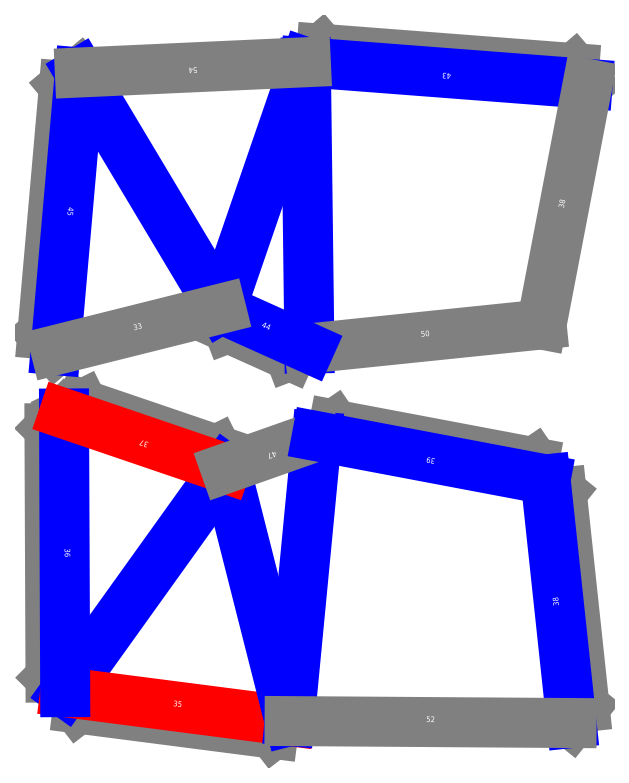
<metadata>
{"format":"dxf","ext":"dxf","renderer":"ezdxf+matplotlib","layout":"modelspace","background":"white","min_lineweight":24,"dpi":150}
</metadata>
<code>
0
SECTION
2
ENTITIES
0
LINE
8
CutLine
10
861
20
28.23
11
865.4
21
22.63
0
LINE
8
CutLine
10
865.4
20
22.63
11
932.1
21
14.02
0
LINE
8
CutLine
10
932.1
20
14.02
11
937.7
21
18.34
0
LINE
8
CutLine
10
860.6
20
123.4
11
855.7
21
118.4
0
LINE
8
CutLine
10
855.7
20
118.4
11
856
21
33.21
0
LINE
8
CutLine
10
856
20
33.21
11
861
21
28.23
0
LINE
8
CutLine
10
915.8
20
104.6
11
912.7
21
111
0
LINE
8
CutLine
10
912.7
20
111
11
867
21
126.5
0
LINE
8
CutLine
10
867
20
126.5
11
860.6
21
123.4
0
LINE
8
CutLine
10
1034
20
17.68
11
1038
21
23.19
0
LINE
8
CutLine
10
1038
20
23.19
11
1031
21
96.46
0
LINE
8
CutLine
10
1031
20
96.46
11
1025
21
100.9
0
LINE
8
CutLine
10
1025
20
100.9
11
1021
21
106.7
0
LINE
8
CutLine
10
1021
20
106.7
11
952.9
21
119.6
0
LINE
8
CutLine
10
952.9
20
119.6
11
947
21
115.7
0
LINE
8
CutLine
10
1040
20
236
11
1035
21
241.4
0
LINE
8
CutLine
10
1035
20
241.4
11
948.6
21
248
0
LINE
8
CutLine
10
948.6
20
248
11
943.2
21
243.4
0
LINE
8
CutLine
10
914.3
20
159.2
11
916.8
21
152.6
0
LINE
8
CutLine
10
916.8
20
152.6
11
937.9
21
143.1
0
LINE
8
CutLine
10
937.9
20
143.1
11
944.5
21
145.7
0
LINE
8
CutLine
10
866
20
239.9
11
860.6
21
235.4
0
LINE
8
CutLine
10
860.6
20
235.4
11
853.2
21
150.5
0
LINE
8
CutLine
10
853.2
20
150.5
11
857.8
21
145.1
0
LINE
8
MountainLine
10
915.8
20
104.6
11
861
21
28.23
0
LINE
8
ValleyLine
10
861
20
28.23
11
937.7
21
18.34
0
LINE
8
MountainLine
10
937.7
20
18.34
11
915.8
21
104.6
0
LINE
8
MountainLine
10
937.7
20
18.34
11
947
21
115.7
0
LINE
8
MountainLine
10
860.6
20
123.4
11
861
21
28.23
0
LINE
8
ValleyLine
10
915.8
20
104.6
11
860.6
21
123.4
0
LINE
8
CutLine
10
947
20
115.7
11
915.8
21
104.6
0
LINE
8
MountainLine
10
1034
20
17.68
11
1025
21
100.9
0
LINE
8
MountainLine
10
1025
20
100.9
11
947
21
115.7
0
LINE
8
CutLine
10
937.7
20
18.34
11
1034
21
17.68
0
LINE
8
MountainLine
10
1040
20
236
11
943.2
21
243.4
0
LINE
8
MountainLine
10
943.2
20
243.4
11
944.5
21
145.7
0
LINE
8
CutLine
10
1024
20
153.8
11
1040
21
236
0
LINE
8
CutLine
10
944.5
20
145.7
11
1024
21
153.8
0
LINE
8
MountainLine
10
914.3
20
159.2
11
944.5
21
145.7
0
LINE
8
MountainLine
10
943.2
20
243.4
11
914.3
21
159.2
0
LINE
8
MountainLine
10
866
20
239.9
11
914.3
21
159.2
0
LINE
8
MountainLine
10
866
20
239.9
11
857.8
21
145.1
0
LINE
8
CutLine
10
857.8
20
145.1
11
914.3
21
159.2
0
LINE
8
CutLine
10
943.2
20
243.4
11
866
21
239.9
0
TEXT
8
Edge ID
10
985.9
20
18.01
30
0
40
1.92
72
1
11
985.9
21
18.01
31
0
1
52
50
-0.3896
0
TEXT
8
Edge ID
10
860.8
20
75.83
30
0
40
1.92
72
1
11
860.8
21
75.83
31
0
1
36
50
-89.77
0
TEXT
8
Edge ID
10
888.2
20
114
30
0
40
1.92
72
1
11
888.2
21
114
31
0
1
37
50
161.2
0
TEXT
8
Edge ID
10
931.4
20
110.1
30
0
40
1.92
72
1
11
931.4
21
110.1
31
0
1
47
50
199.5
0
TEXT
8
Edge ID
10
899.4
20
23.28
30
0
40
1.92
72
1
11
899.4
21
23.28
31
0
1
35
50
-7.354
0
TEXT
8
Edge ID
10
1030
20
59.29
30
0
40
1.92
72
1
11
1030
21
59.29
31
0
1
38
50
96.1
0
TEXT
8
Edge ID
10
986.1
20
108.3
30
0
40
1.92
72
1
11
986.1
21
108.3
31
0
1
39
50
169.3
0
TEXT
8
Edge ID
10
984.1
20
149.7
30
0
40
1.92
72
1
11
984.1
21
149.7
31
0
1
50
50
5.89
0
TEXT
8
Edge ID
10
1032
20
194.9
30
0
40
1.92
72
1
11
1032
21
194.9
31
0
1
38
50
79.14
0
TEXT
8
Edge ID
10
861.9
20
192.5
30
0
40
1.92
72
1
11
861.9
21
192.5
31
0
1
45
50
265
0
TEXT
8
Edge ID
10
886
20
152.2
30
0
40
1.92
72
1
11
886
21
152.2
31
0
1
33
50
14.05
0
TEXT
8
Edge ID
10
904.6
20
241.7
30
0
40
1.92
72
1
11
904.6
21
241.7
31
0
1
54
50
182.6
0
TEXT
8
Edge ID
10
929.4
20
152.4
30
0
40
1.92
72
1
11
929.4
21
152.4
31
0
1
44
50
-24.21
0
TEXT
8
Edge ID
10
991.4
20
239.7
30
0
40
1.92
72
1
11
991.4
21
239.7
31
0
1
43
50
175.6
0
ENDSEC
0
EOF

</code>
